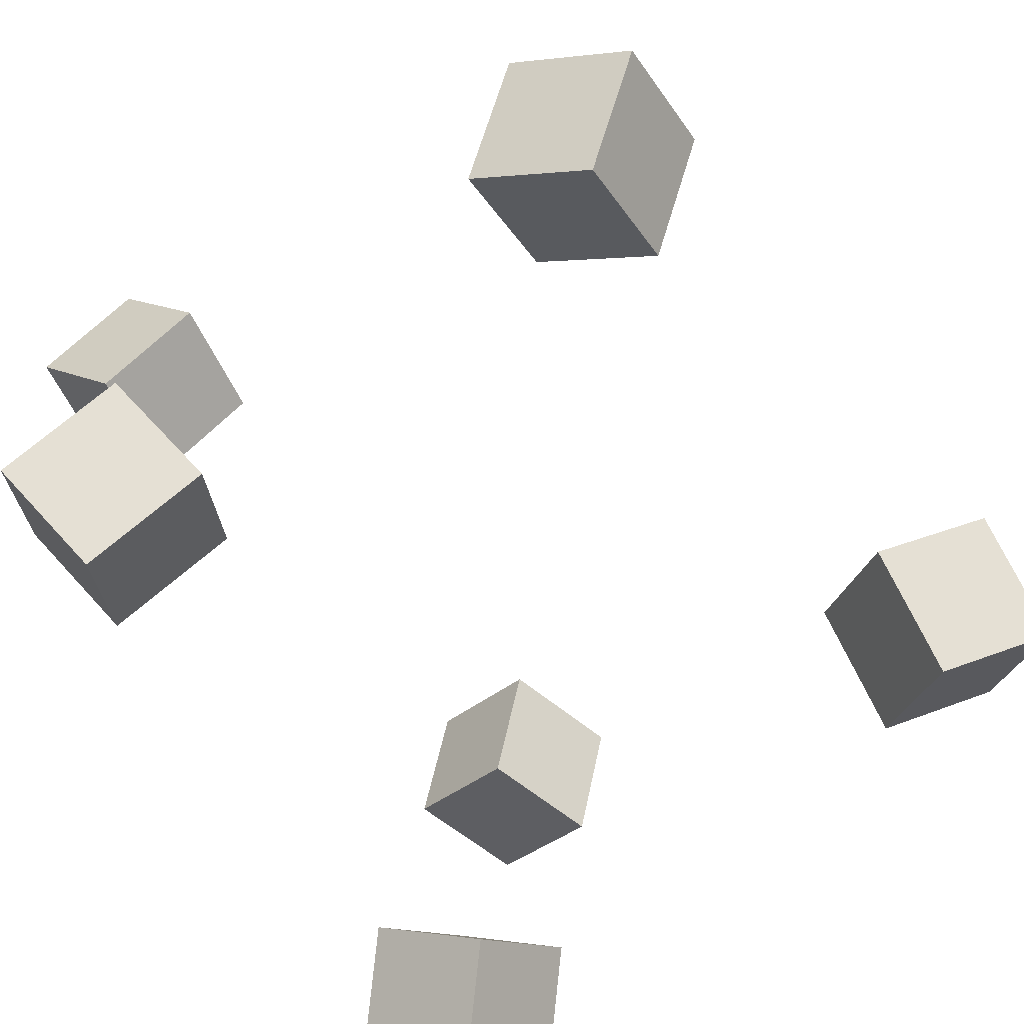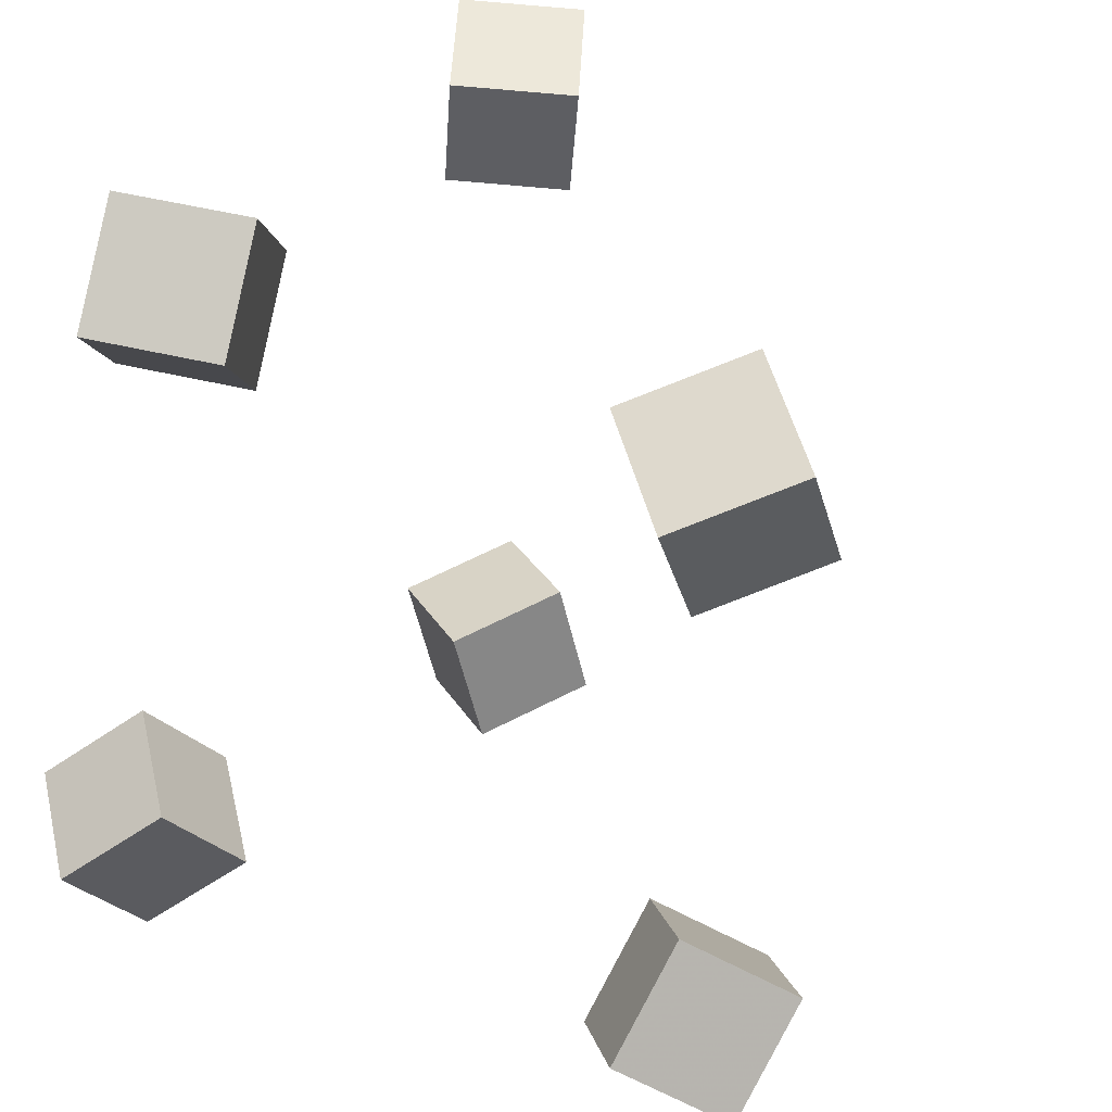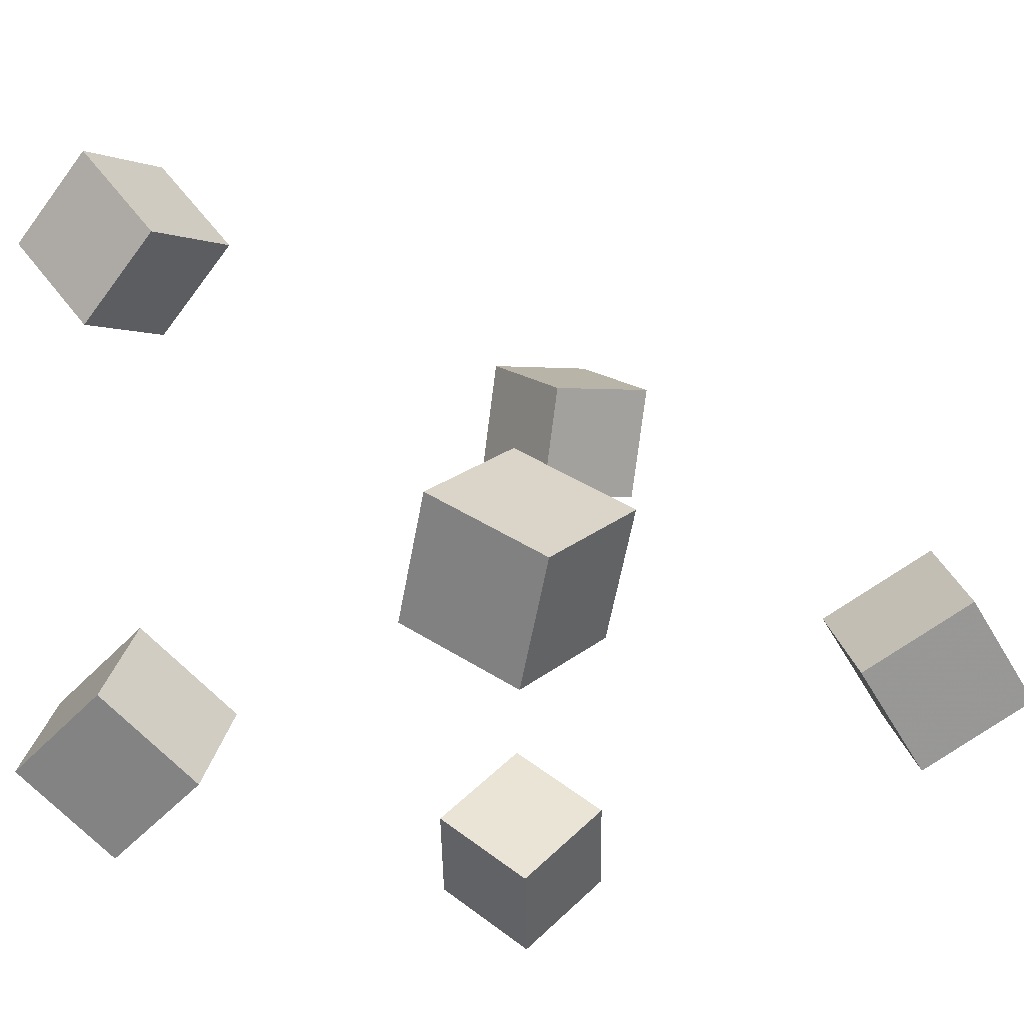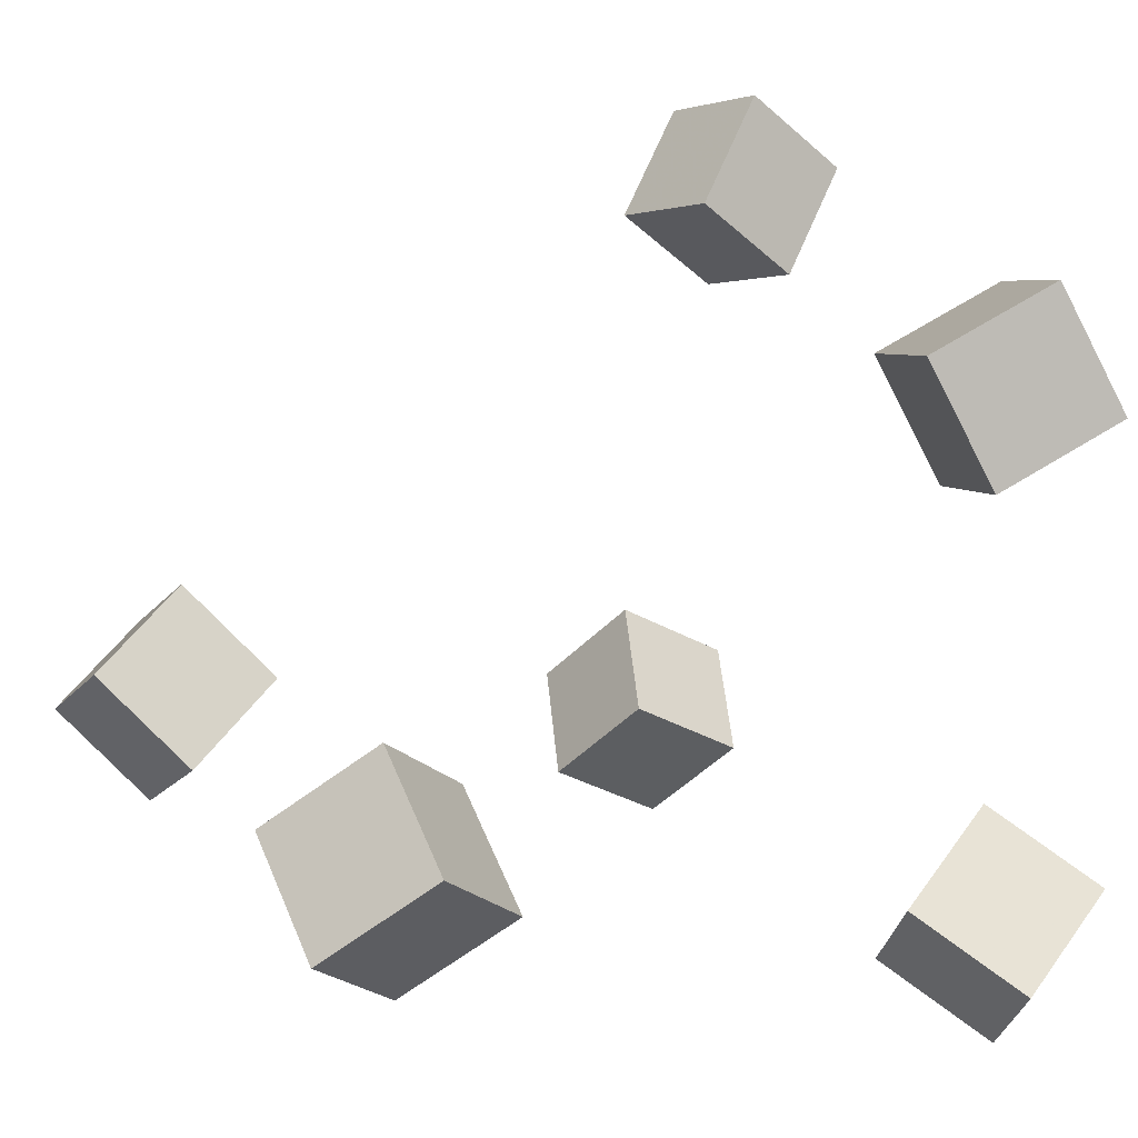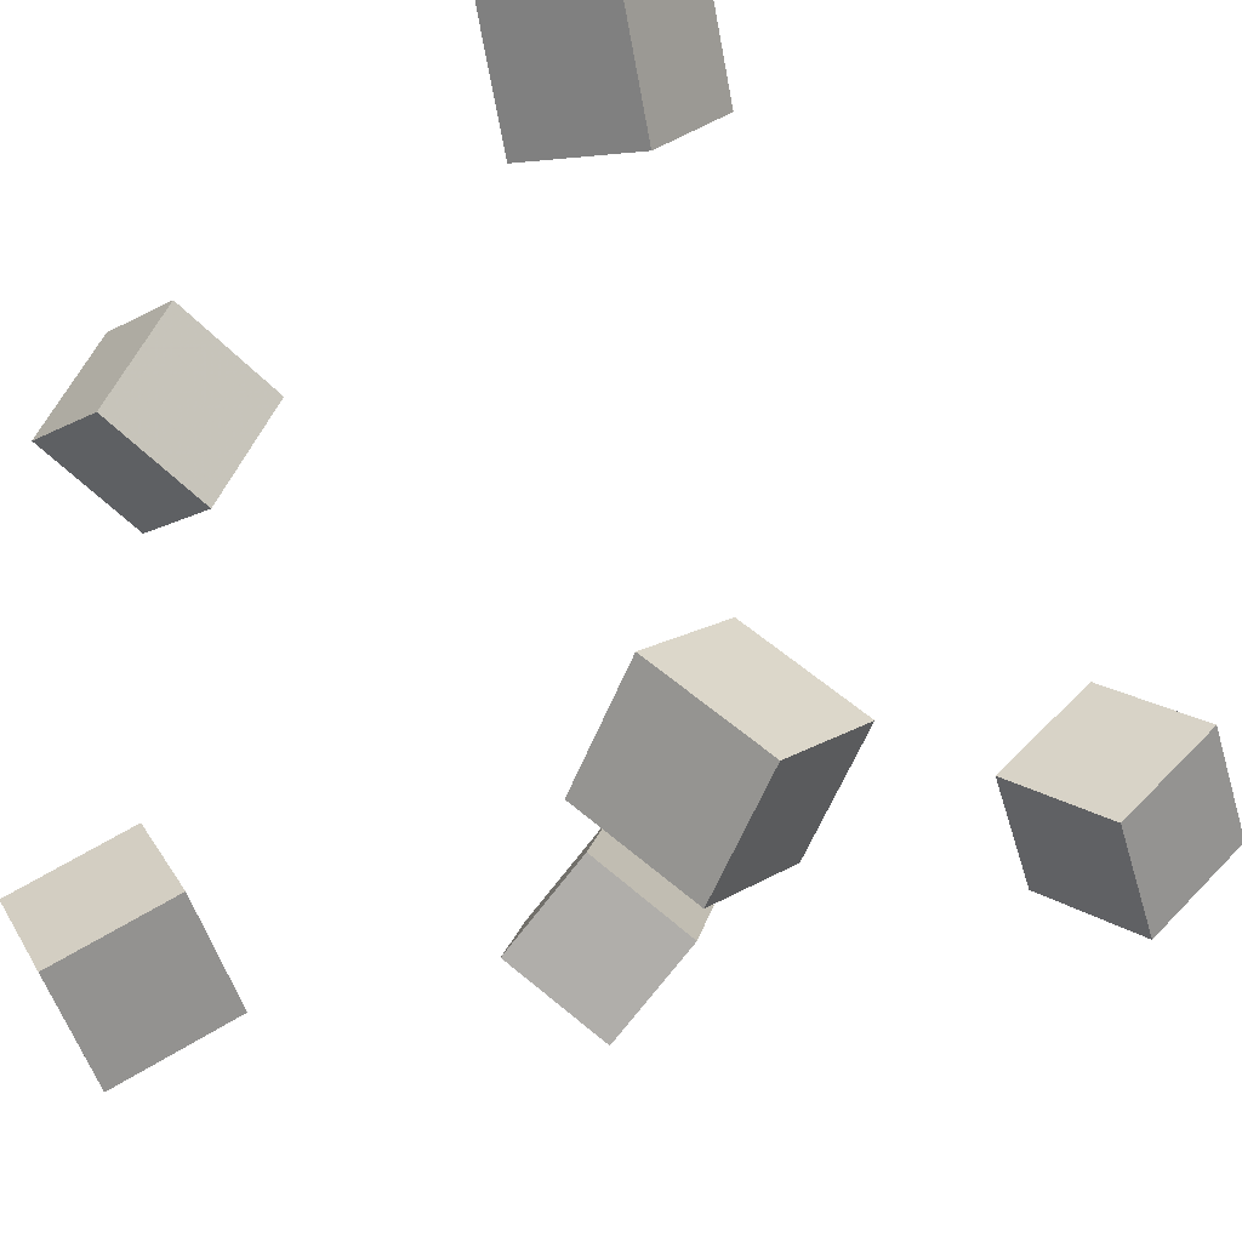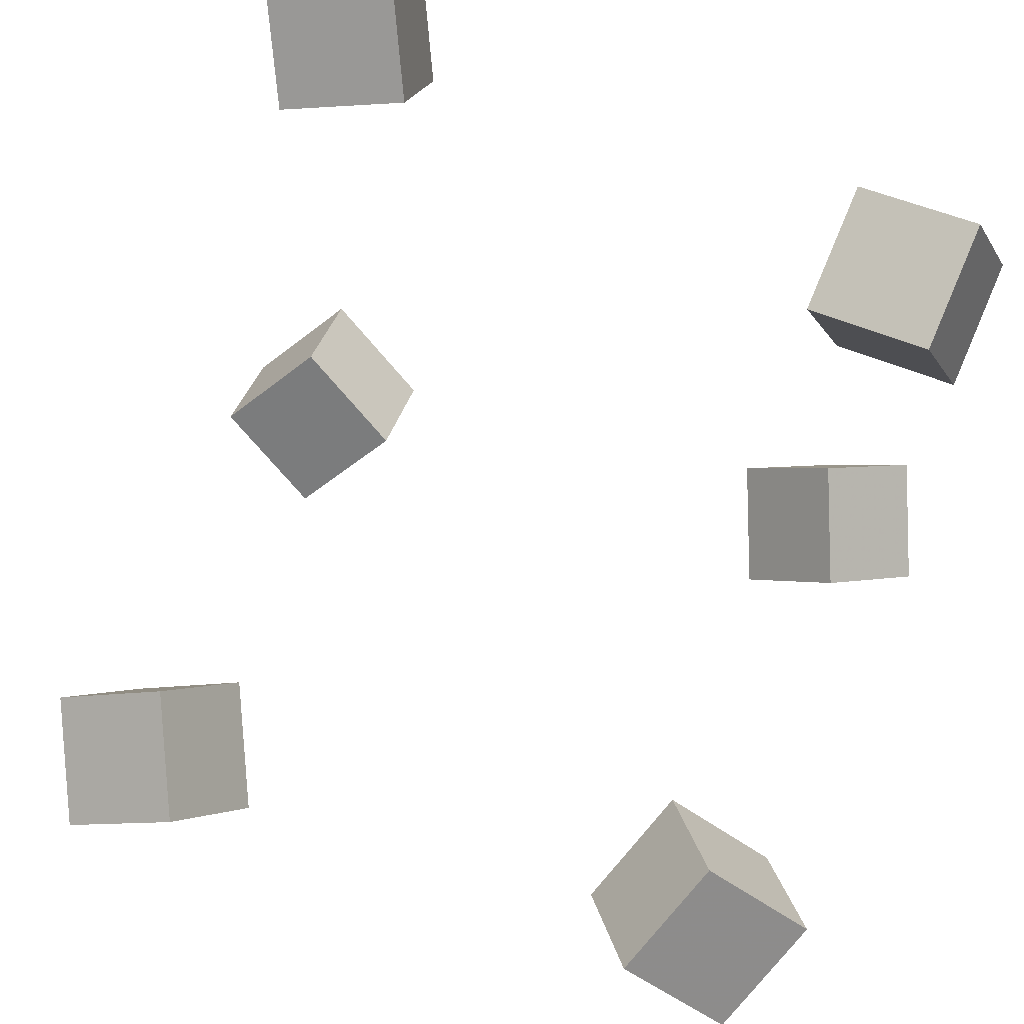
<metadata>
{"format":"obj","ext":"obj","renderer":"f3d","projection":"perspective","resolution":1024,"background":"white","views":[{"elev":-67.8,"azim":38.7,"up":"+Y"},{"elev":33.6,"azim":39.4,"up":"+Z"},{"elev":-14.9,"azim":47.1,"up":"+Y"},{"elev":14.0,"azim":156.5,"up":"+Y"},{"elev":-20.9,"azim":-45.4,"up":"+Y"},{"elev":57.2,"azim":109.9,"up":"+Y"}]}
</metadata>
<code>
v -0.1723 -0.1783 -0.1724
v -0.2293 -0.1357 -0.1498
v -0.1584 -0.1302 -0.228
v -0.2154 -0.08754 -0.2055
v -0.1258 -0.1399 -0.1275
v -0.1828 -0.09726 -0.1049
v -0.1118 -0.09174 -0.1831
v -0.1688 -0.04911 -0.1605
f 1.0 7.0 5.0
f 1.0 3.0 7.0
f 1.0 4.0 3.0
f 1.0 2.0 4.0
f 3.0 8.0 7.0
f 3.0 4.0 8.0
f 5.0 7.0 8.0
f 5.0 8.0 6.0
f 1.0 5.0 6.0
f 1.0 6.0 2.0
f 2.0 6.0 8.0
f 2.0 8.0 4.0
v -0.2391 0.2459 0.1405
v -0.221 0.2316 0.2116
v -0.1803 0.2913 0.1348
v -0.1623 0.2769 0.2058
v -0.1964 0.1878 0.1179
v -0.1783 0.1734 0.189
v -0.1376 0.2331 0.1122
v -0.1196 0.2188 0.1833
f 9.0 15.0 13.0
f 9.0 11.0 15.0
f 9.0 12.0 11.0
f 9.0 10.0 12.0
f 11.0 16.0 15.0
f 11.0 12.0 16.0
f 13.0 15.0 16.0
f 13.0 16.0 14.0
f 9.0 13.0 14.0
f 9.0 14.0 10.0
f 10.0 14.0 16.0
f 10.0 16.0 12.0
v 0.1194 -0.02504 0.1296
v 0.1263 -0.06187 0.196
v 0.1666 0.02873 0.1544
v 0.1735 -0.008097 0.2209
v 0.1786 -0.0641 0.1017
v 0.1855 -0.1009 0.1682
v 0.2258 -0.01033 0.1266
v 0.2327 -0.04716 0.1931
f 17.0 23.0 21.0
f 17.0 19.0 23.0
f 17.0 20.0 19.0
f 17.0 18.0 20.0
f 19.0 24.0 23.0
f 19.0 20.0 24.0
f 21.0 23.0 24.0
f 21.0 24.0 22.0
f 17.0 21.0 22.0
f 17.0 22.0 18.0
f 18.0 22.0 24.0
f 18.0 24.0 20.0
v -0.1704 -0.103 0.1302
v -0.1389 -0.153 0.1787
v -0.1876 -0.05776 0.188
v -0.1561 -0.1078 0.2365
v -0.1029 -0.06782 0.1227
v -0.07142 -0.1178 0.1712
v -0.1201 -0.02256 0.1805
v -0.08861 -0.07257 0.229
f 25.0 31.0 29.0
f 25.0 27.0 31.0
f 25.0 28.0 27.0
f 25.0 26.0 28.0
f 27.0 32.0 31.0
f 27.0 28.0 32.0
f 29.0 31.0 32.0
f 29.0 32.0 30.0
f 25.0 29.0 30.0
f 25.0 30.0 26.0
f 26.0 30.0 32.0
f 26.0 32.0 28.0
v 0.1081 -0.05474 -0.2036
v 0.1146 -0.006282 -0.1442
v 0.1616 -0.0165 -0.2407
v 0.1681 0.03195 -0.1813
v 0.1614 -0.09961 -0.1729
v 0.1679 -0.05115 -0.1135
v 0.2149 -0.06137 -0.21
v 0.2214 -0.01292 -0.1505
f 33.0 39.0 37.0
f 33.0 35.0 39.0
f 33.0 36.0 35.0
f 33.0 34.0 36.0
f 35.0 40.0 39.0
f 35.0 36.0 40.0
f 37.0 39.0 40.0
f 37.0 40.0 38.0
f 33.0 37.0 38.0
f 33.0 38.0 34.0
f 34.0 38.0 40.0
f 34.0 40.0 36.0
v -0.1947 0.1657 -0.2362
v -0.2072 0.1545 -0.1634
v -0.1637 0.2326 -0.2206
v -0.1763 0.2213 -0.1478
v -0.1264 0.1326 -0.2296
v -0.139 0.1213 -0.1568
v -0.0955 0.1994 -0.2139
v -0.108 0.1882 -0.1411
f 41.0 47.0 45.0
f 41.0 43.0 47.0
f 41.0 44.0 43.0
f 41.0 42.0 44.0
f 43.0 48.0 47.0
f 43.0 44.0 48.0
f 45.0 47.0 48.0
f 45.0 48.0 46.0
f 41.0 45.0 46.0
f 41.0 46.0 42.0
f 42.0 46.0 48.0
f 42.0 48.0 44.0

</code>
